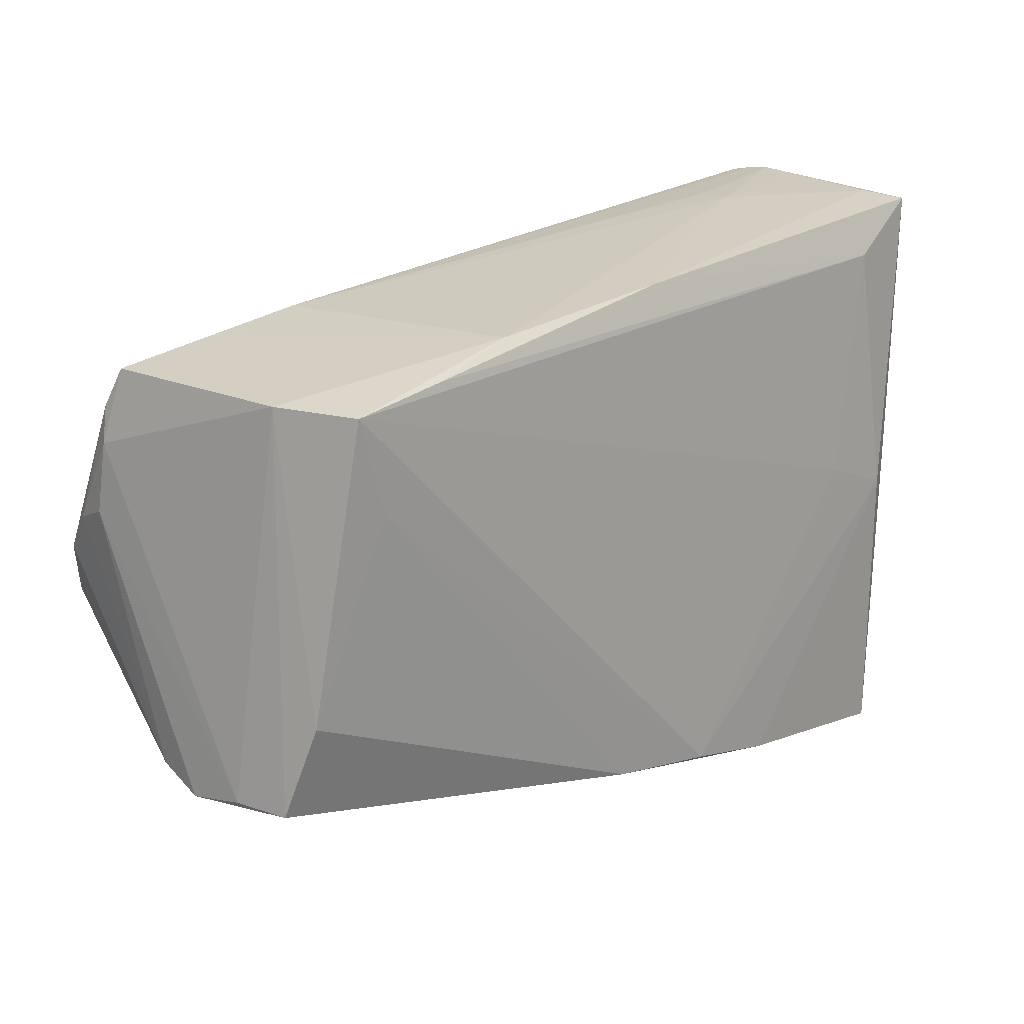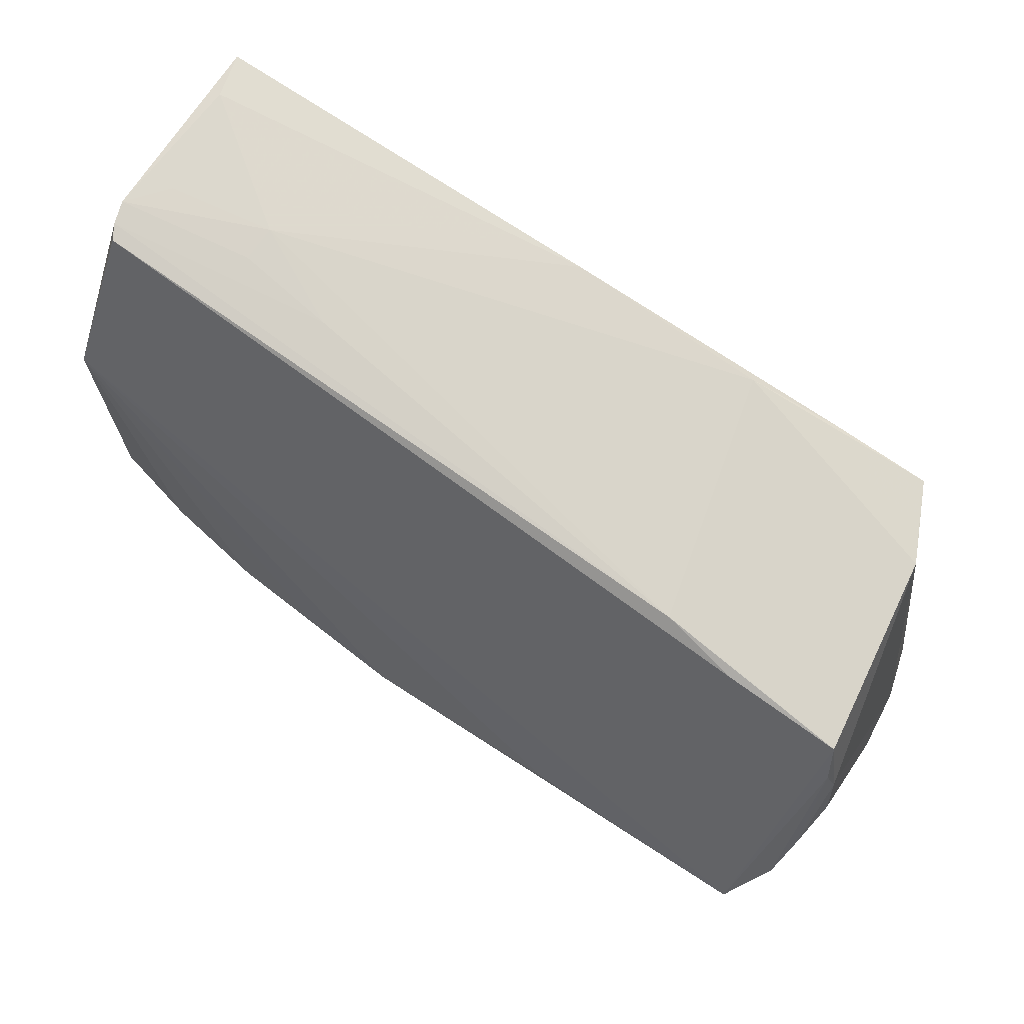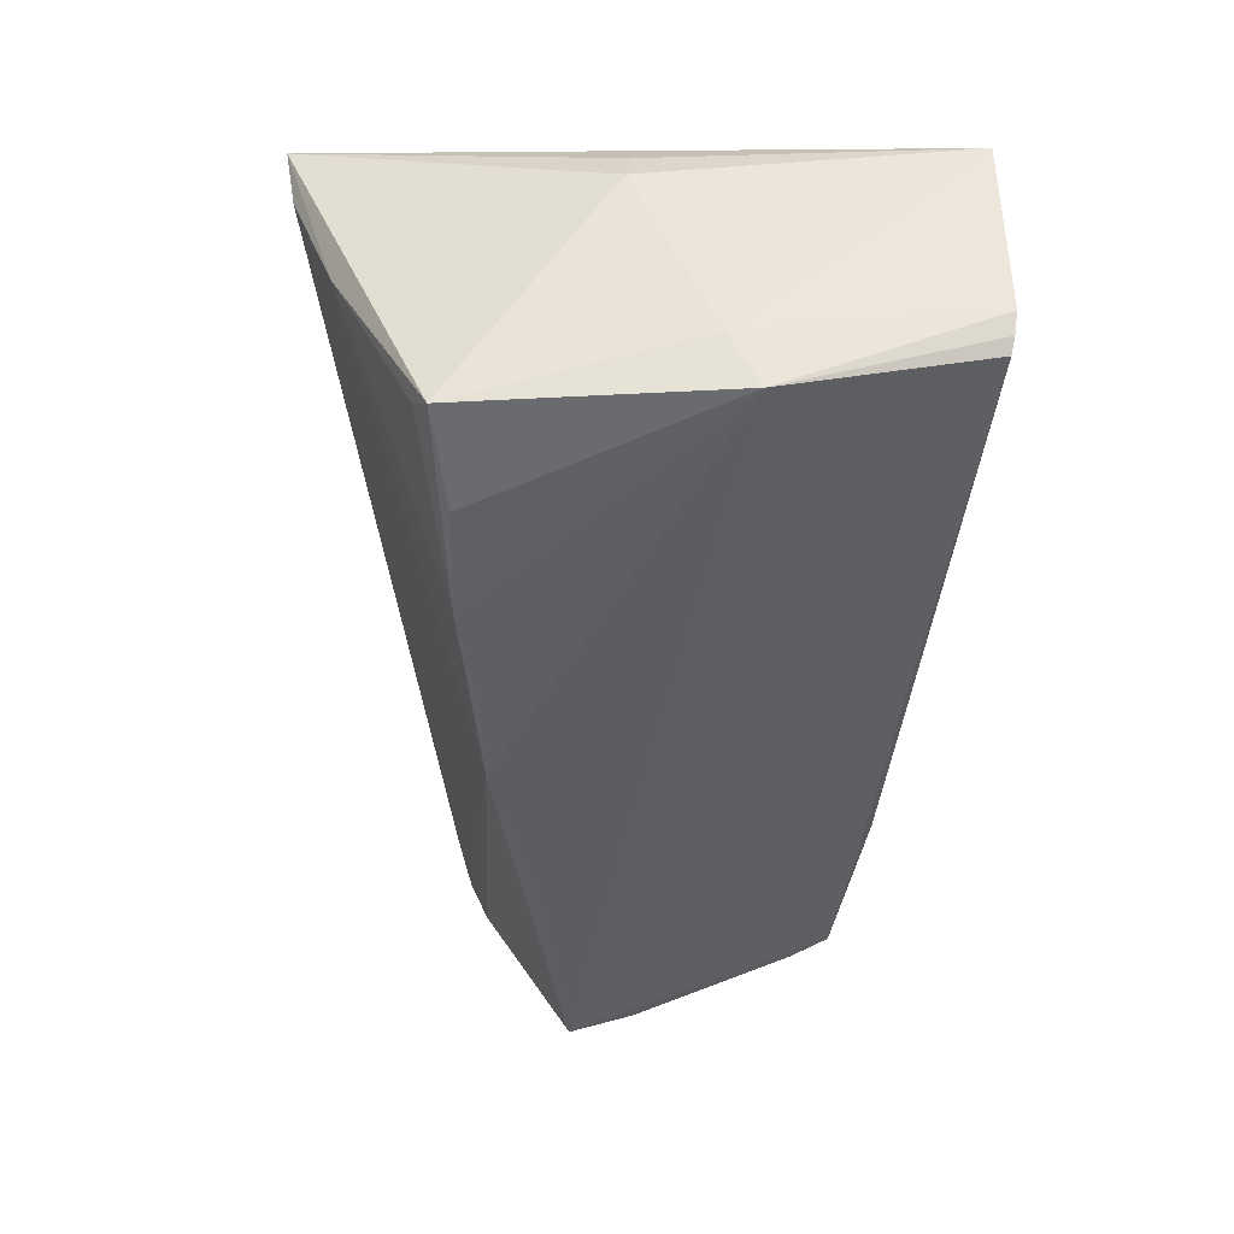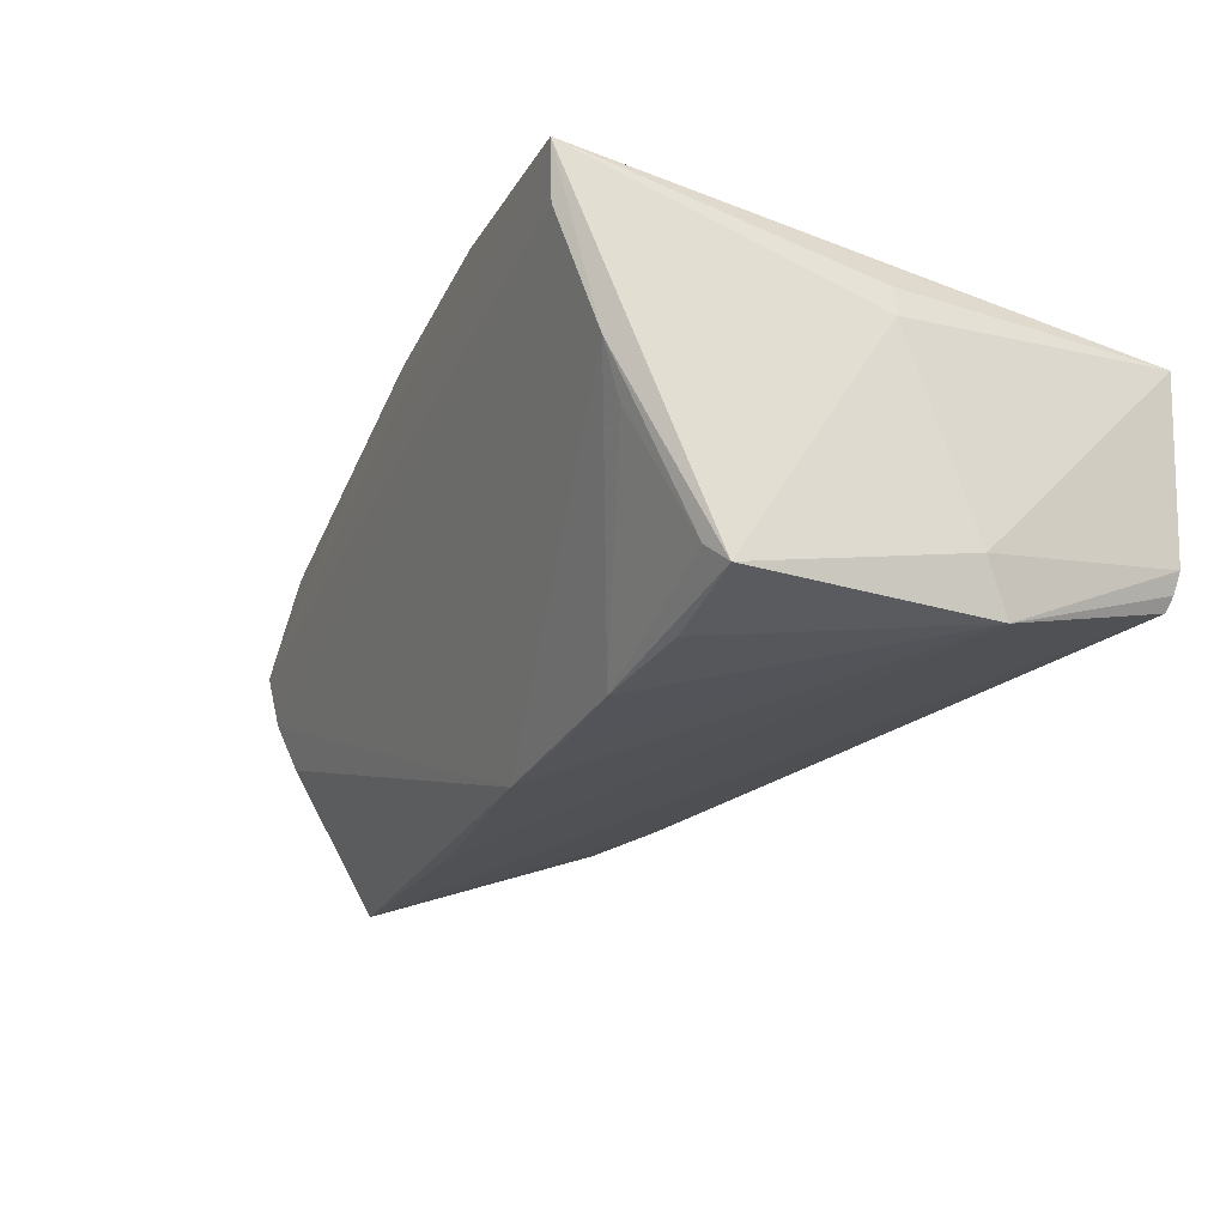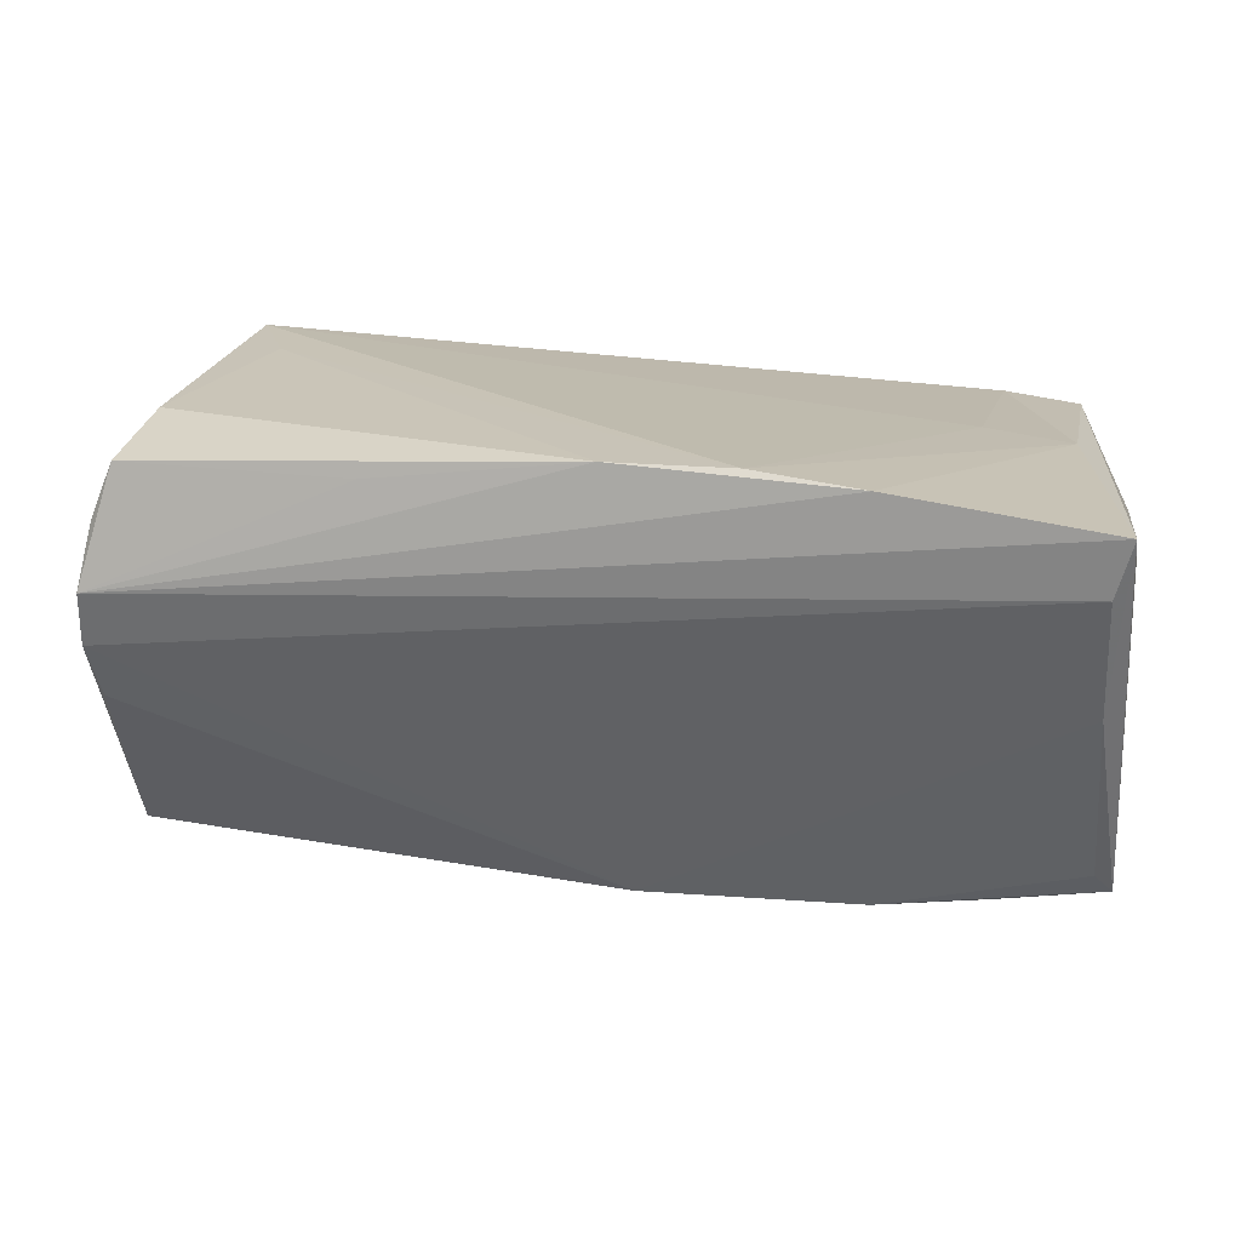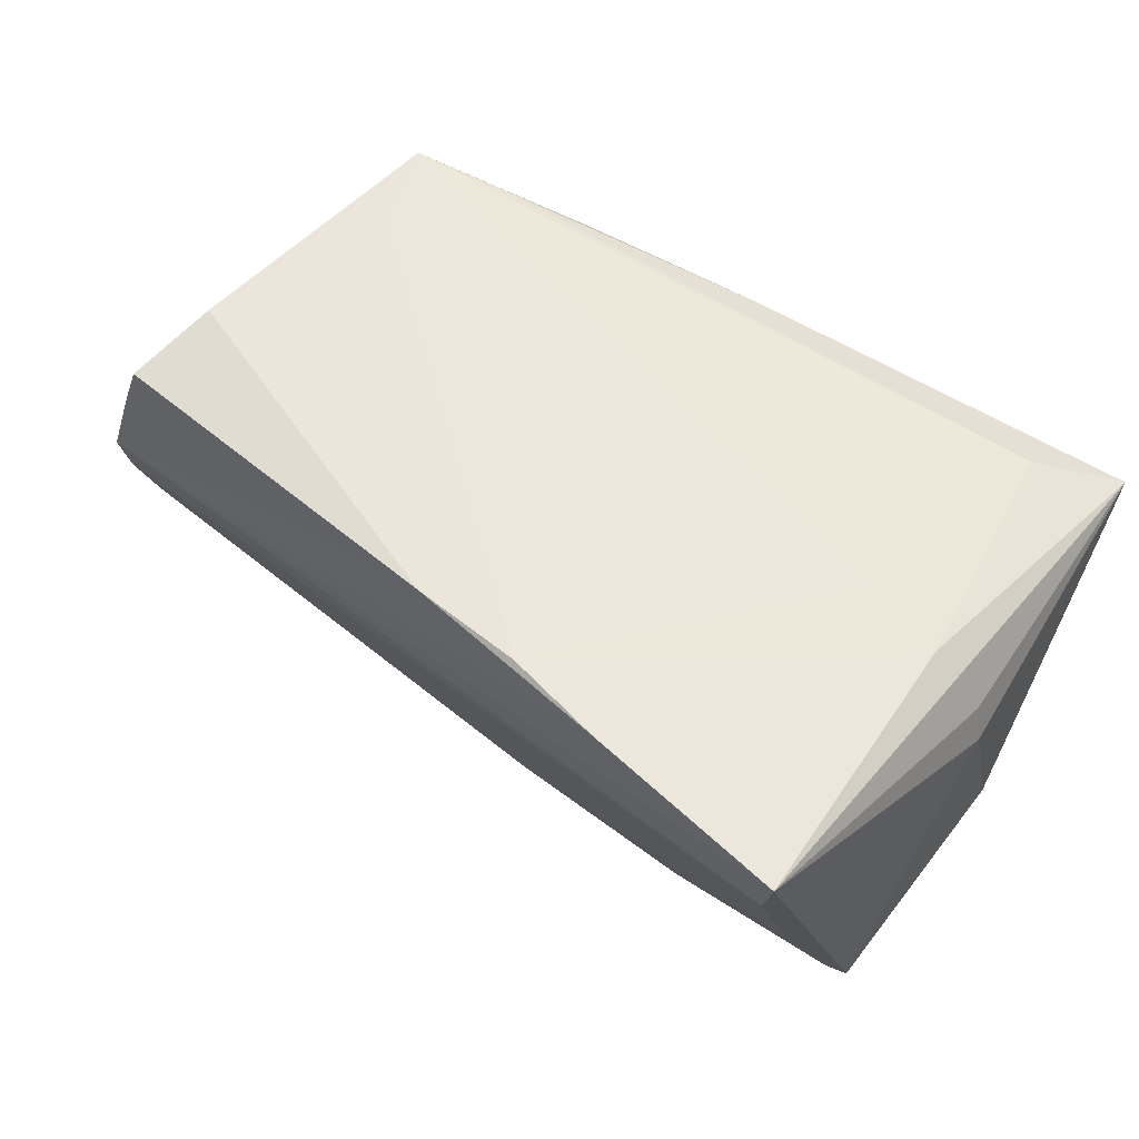
<metadata>
{"format":"obj","ext":"obj","renderer":"f3d","projection":"perspective","resolution":1024,"background":"white","views":[{"elev":22.6,"azim":-38.7,"up":"+Y"},{"elev":71.9,"azim":-141.2,"up":"+Y"},{"elev":-43.7,"azim":87.8,"up":"+Z"},{"elev":-27.3,"azim":58.0,"up":"+Z"},{"elev":-70.6,"azim":-0.5,"up":"+Y"},{"elev":53.5,"azim":32.0,"up":"+Z"}]}
</metadata>
<code>
v 0.04833 0.03335 -0.01352
v -0.04194 0.02731 -0.01036
v 0.03306 0.0332 -0.006905
v -0.002076 -0.01733 -0.02849
v -0.05057 0.02674 0.01419
v -0.03236 0.02903 -0.009524
v -0.04231 0.01469 0.02307
v -0.05187 -0.008959 0.02236
v 0.01958 -0.03588 0.02186
v -0.02261 0.03026 0.01935
v 0.04446 -0.004424 0.01799
v 0.04385 -0.04024 0.01872
v 0.01056 -0.01834 -0.02842
v 0.03594 -0.0208 -0.02747
v 0.0517 0.004836 -0.01823
v 0.0517 0.03345 0.01262
v 0.0517 -0.004501 0.006047
v -0.006356 -0.03054 0.023
v 0.05003 0.008502 -0.02424
v 0.001949 0.0316 0.01751
v -0.02985 -0.02595 0.01973
v -0.05941 0.008584 -0.01106
v -0.05873 0.0009359 -0.02001
v 0.02092 0.03246 -0.007411
v 0.05049 -0.003728 0.01056
v -0.05881 -0.02212 0.006366
v -0.04828 0.02673 0.01804
v 0.04332 -0.03391 -0.001918
v 0.04718 0.03299 -0.01521
v 0.007515 -0.03277 0.02307
v -0.05591 -0.00719 -0.02463
v 0.04798 -0.02286 -0.02548
v -0.04541 0.02668 0.02307
v -0.05606 0.02605 -0.009356
v 0.04976 0.03379 0.00726
v -0.05913 0.006285 -0.016
v 0.04563 -0.02442 -0.02298
v 0.04142 0.02788 0.0156
v -0.05899 -0.02034 9.251e-05
v -0.05732 -0.02032 0.01348
v -0.02832 -0.0109 -0.02669
v 0.02283 -0.02056 -0.02838
v 0.04223 -0.03909 0.01219
v 0.04208 -0.0311 -0.008037
v -0.05746 -0.01807 -0.006208
v -0.04338 0.02765 -0.009347
v 0.03489 -0.00016 0.01861
v -0.0549 -0.02031 0.01978
v -0.05845 0.01714 -0.01045
v -0.03376 0.0279 0.02181
v 0.04937 0.0337 -0.01089
v -0.0574 0.02131 -0.01125
v 0.03328 0.03345 -0.002566
v 0.04585 0.03367 -0.005774
f 15 16 17
f 38 11 16
f 51 15 19
f 16 15 51
f 19 15 32
f 32 15 17
f 17 16 25
f 33 38 50
f 47 38 33
f 11 38 47
f 47 33 30
f 30 11 47
f 19 29 1
f 1 51 19
f 19 32 14
f 12 32 17
f 17 25 12
f 12 25 16
f 16 11 12
f 18 8 48
f 46 34 5
f 5 34 49
f 5 8 33
f 48 8 5
f 31 29 19
f 6 1 29
f 6 34 46
f 42 14 32
f 42 13 19
f 19 14 42
f 33 8 7
f 8 18 7
f 30 33 7
f 7 18 30
f 26 22 39
f 27 5 33
f 39 31 45
f 41 31 19
f 29 31 2
f 2 31 34
f 2 6 29
f 34 6 2
f 23 31 39
f 51 1 24
f 1 6 24
f 5 27 10
f 46 5 10
f 10 6 46
f 33 50 10
f 10 27 33
f 32 12 28
f 21 18 48
f 48 26 21
f 21 26 18
f 9 26 12
f 18 26 9
f 30 18 9
f 9 11 30
f 9 12 11
f 48 5 40
f 40 26 48
f 40 5 49
f 49 22 40
f 22 26 40
f 36 22 49
f 39 22 36
f 36 23 39
f 34 31 52
f 31 23 52
f 23 36 52
f 49 34 52
f 52 36 49
f 20 10 50
f 20 38 16
f 20 50 38
f 53 24 6
f 6 10 53
f 10 20 53
f 37 42 32
f 32 28 37
f 39 28 43
f 43 28 12
f 43 26 39
f 12 26 43
f 39 45 4
f 4 28 39
f 42 28 4
f 13 42 4
f 19 13 4
f 4 41 19
f 31 41 4
f 4 45 31
f 51 24 3
f 3 53 51
f 24 53 3
f 51 53 54
f 35 20 16
f 35 53 20
f 35 54 53
f 16 51 35
f 51 54 35
f 44 28 42
f 42 37 44
f 44 37 28

</code>
